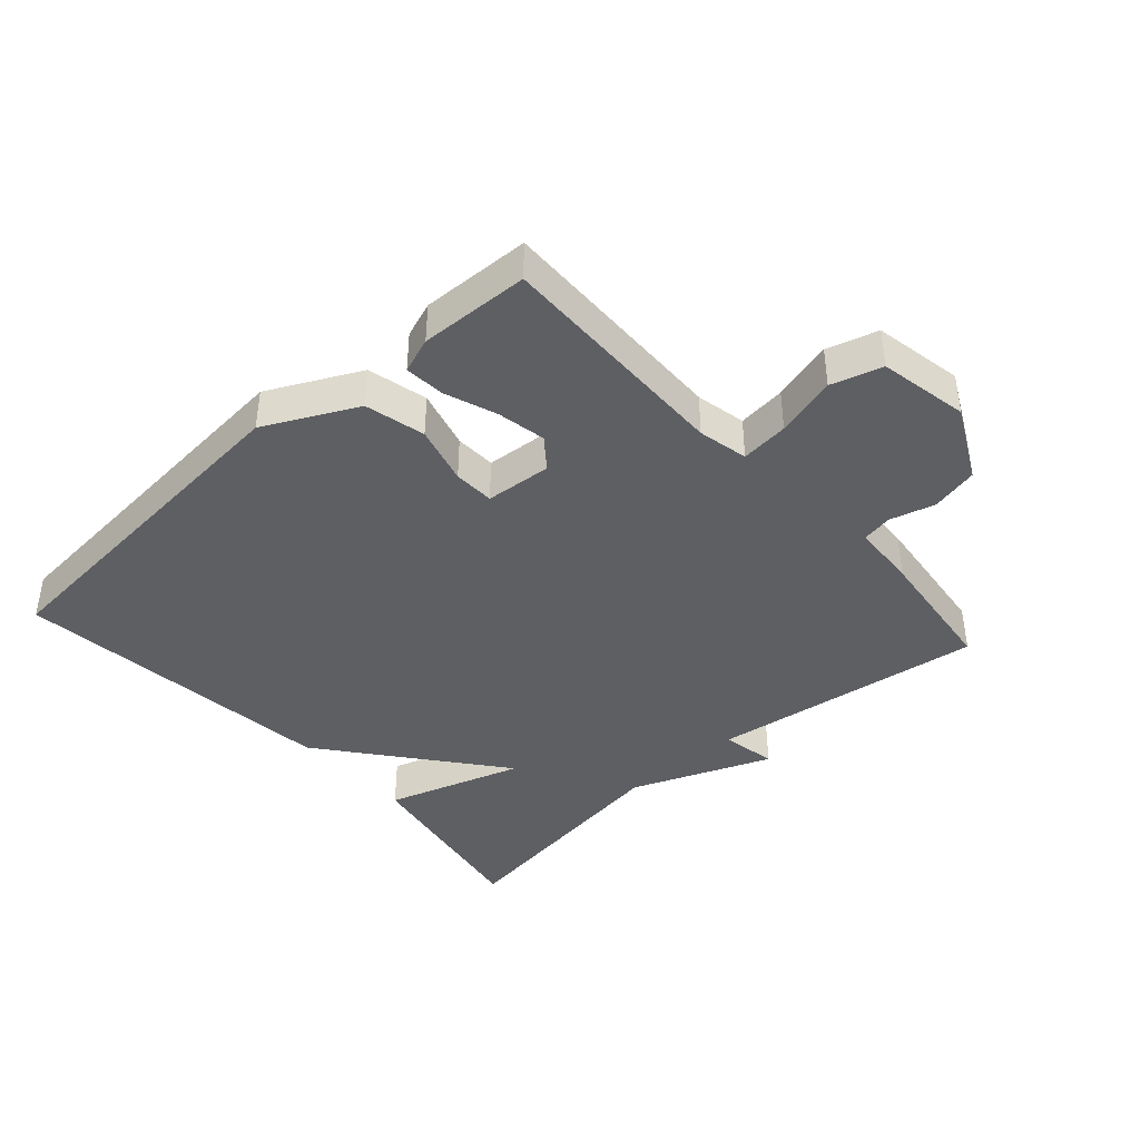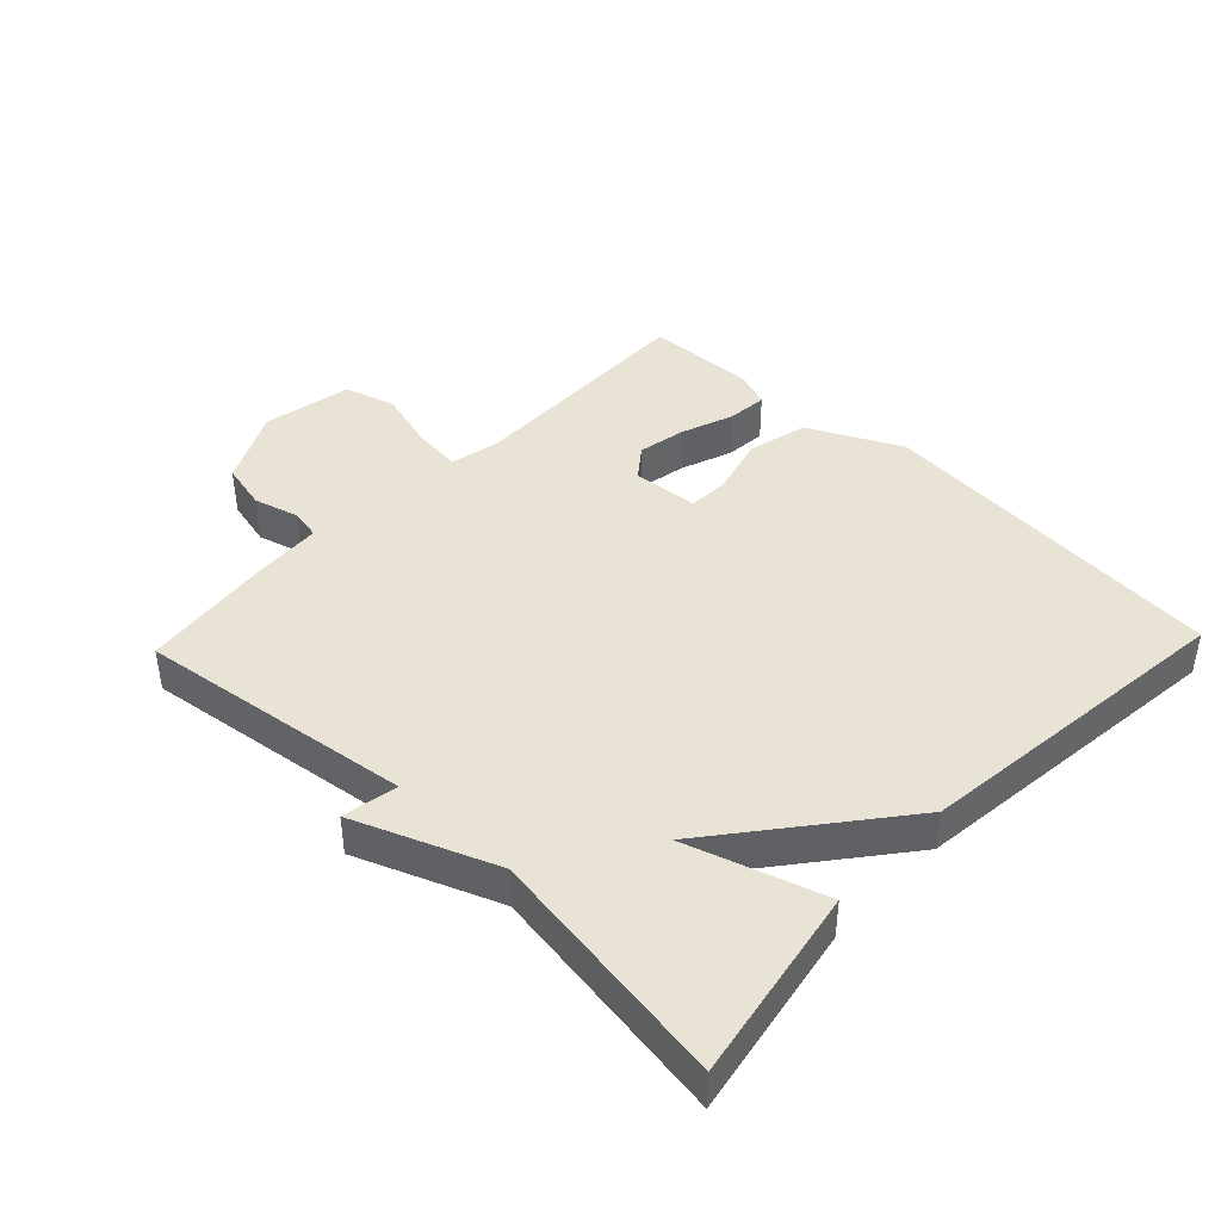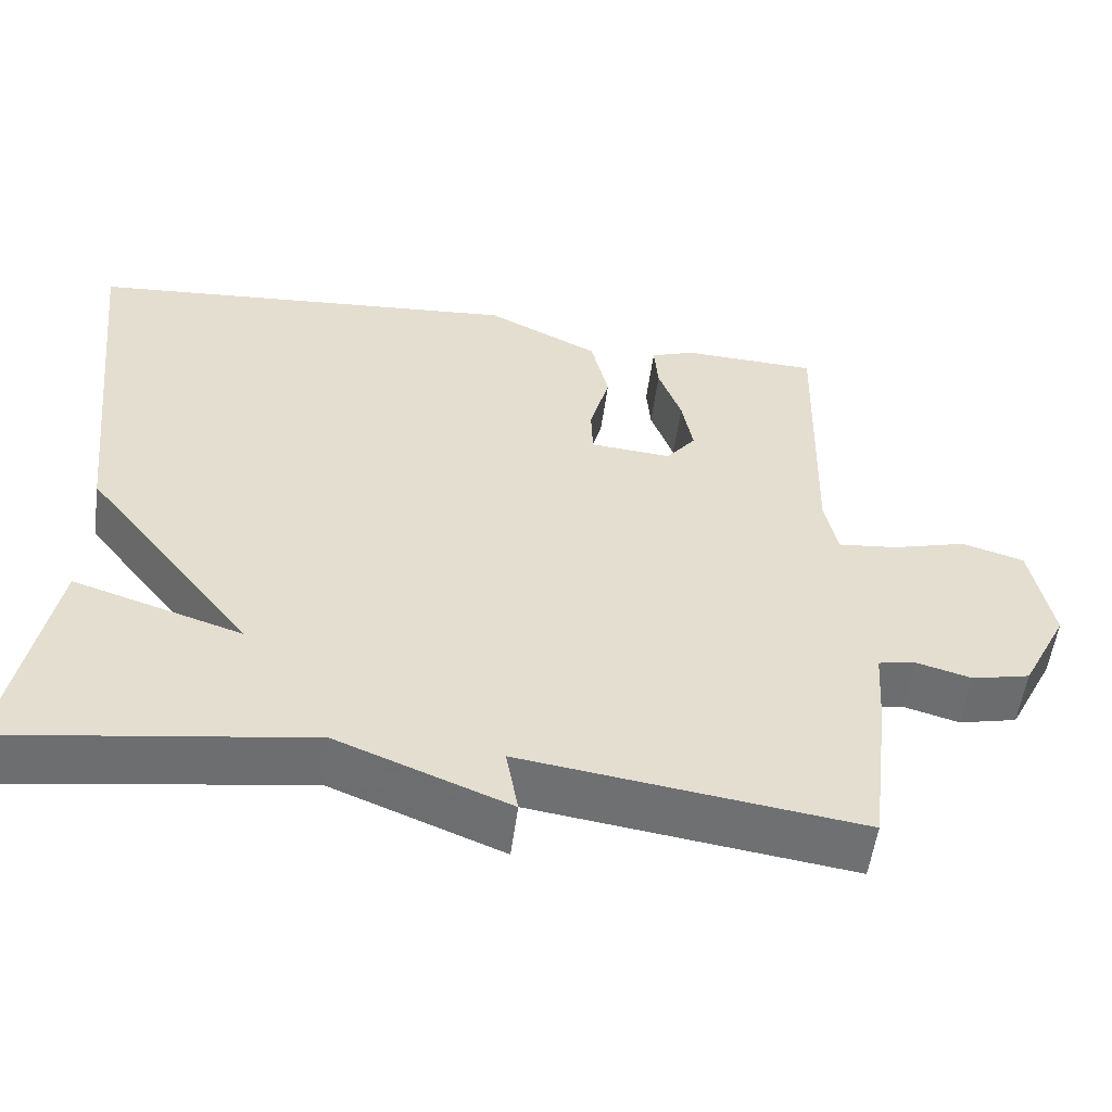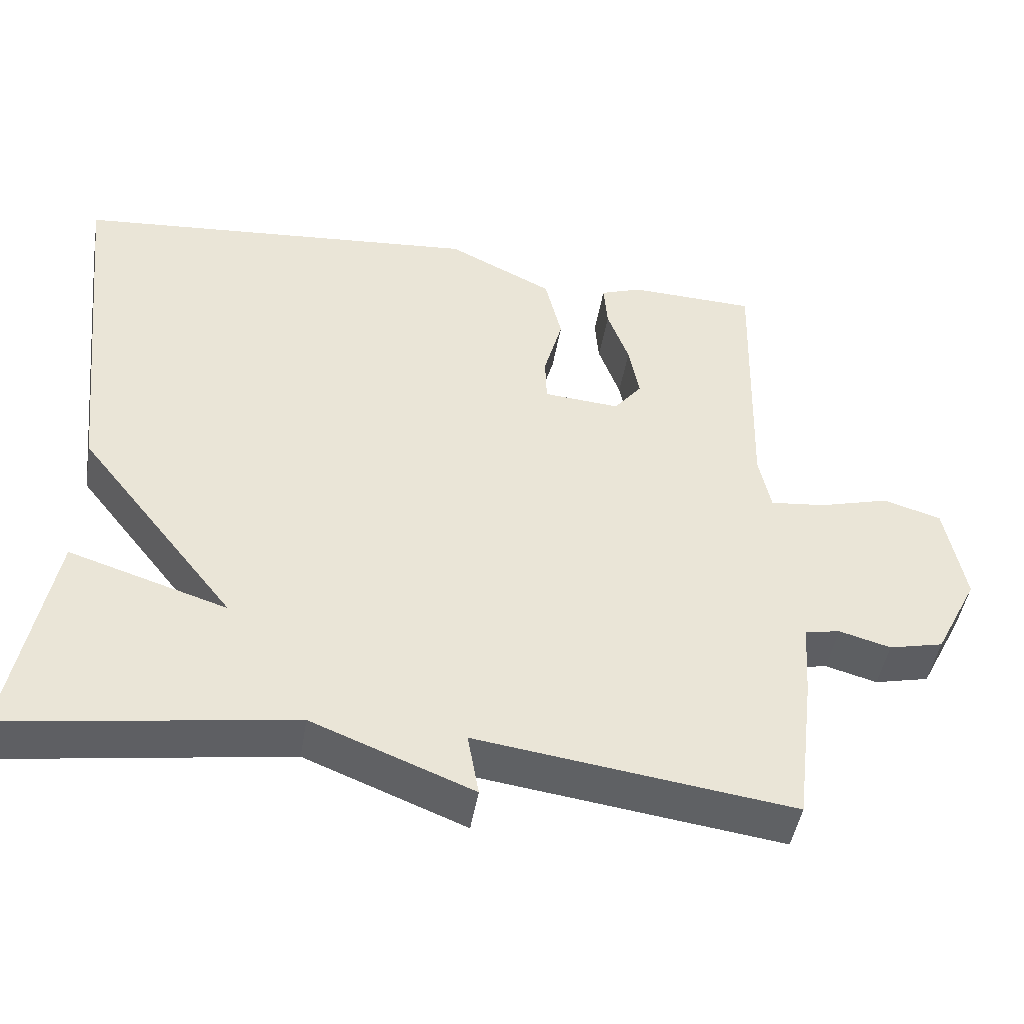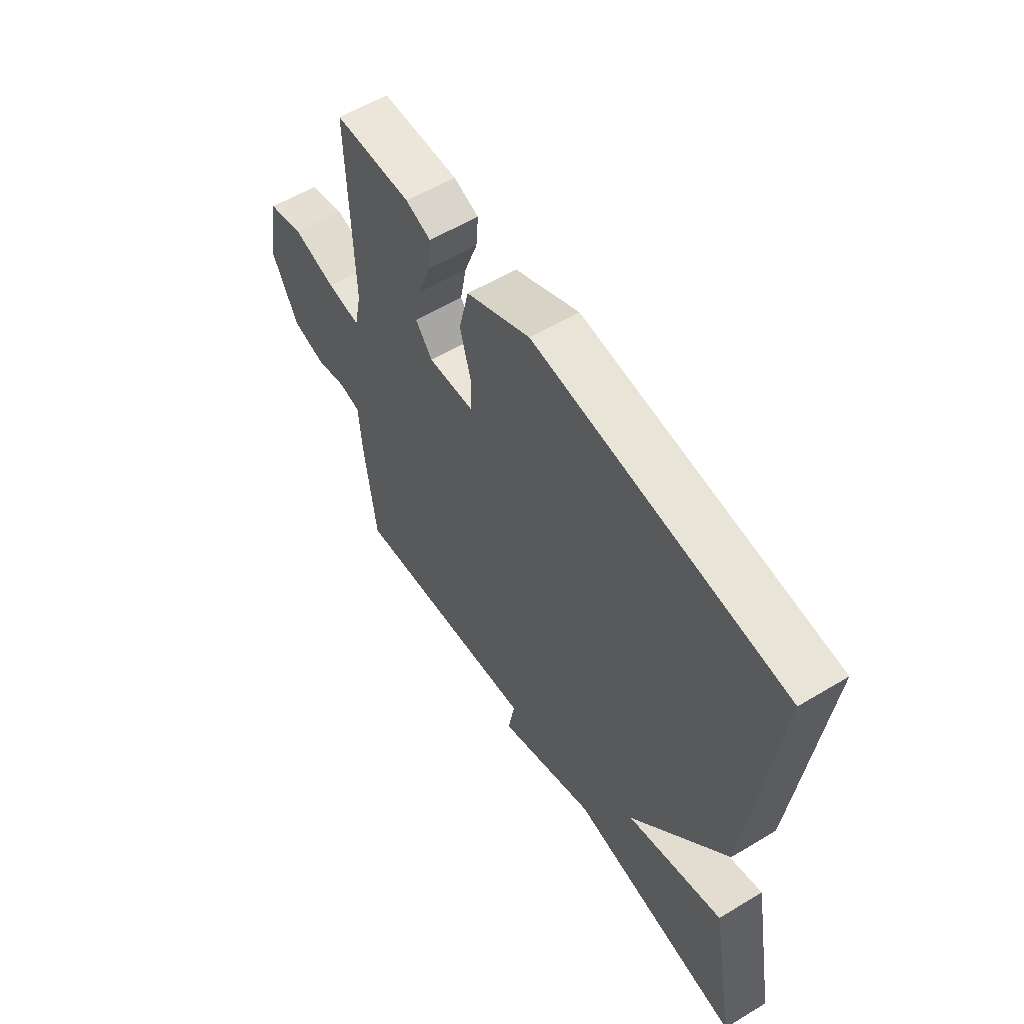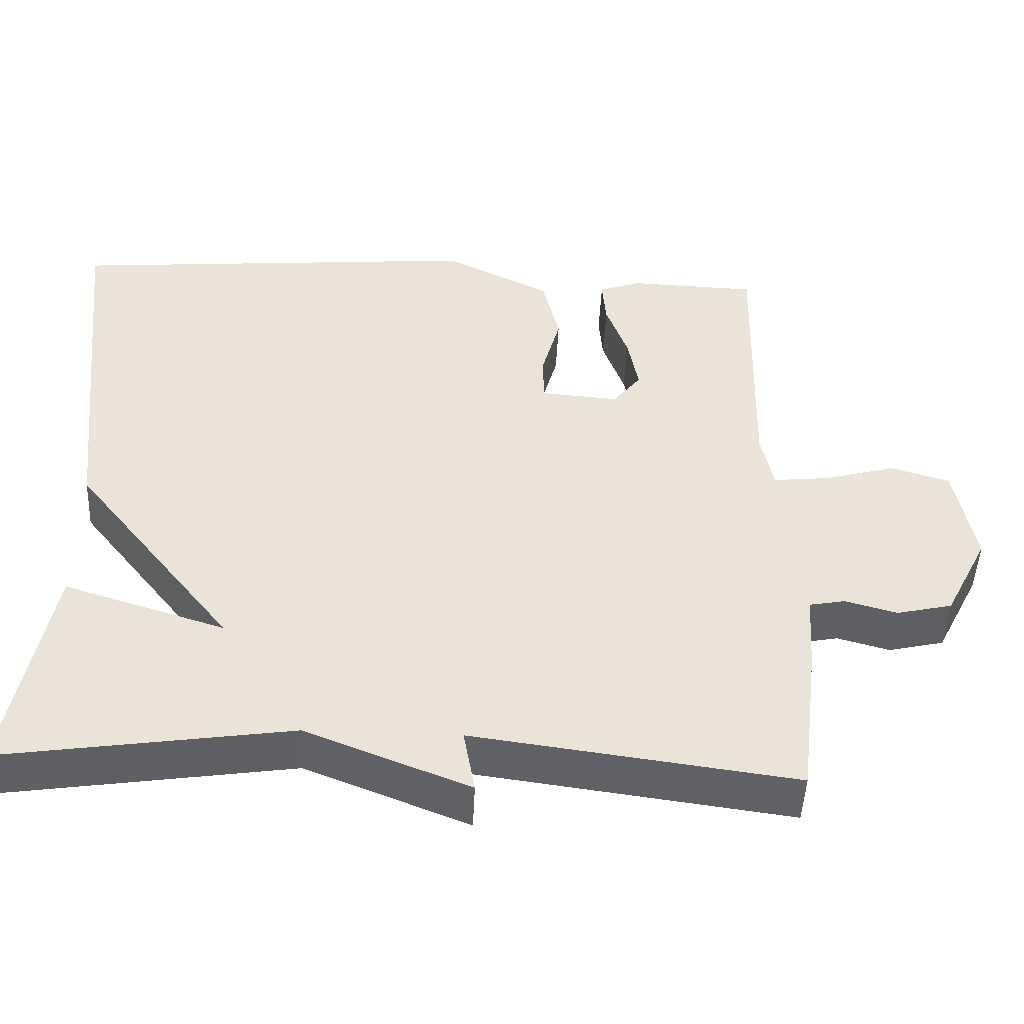
<metadata>
{"format":"obj","ext":"obj","renderer":"f3d","projection":"perspective","resolution":1024,"background":"white","views":[{"elev":-40.9,"azim":41.9,"up":"+Y"},{"elev":42.3,"azim":-136.3,"up":"+Y"},{"elev":-54.9,"azim":-7.7,"up":"+Z"},{"elev":-46.5,"azim":-9.5,"up":"+Z"},{"elev":57.6,"azim":-122.0,"up":"+Z"},{"elev":-47.8,"azim":-2.6,"up":"+Z"}]}
</metadata>
<code>
v -0.5 0.07 -0.5
v -0.445 0.07 -0.203
v -0.234 0.07 -0.27
v -0.445 0.07 -0.003
v -0.5 0.07 0.5
v 0.045 0.07 0.547
v 0.186 0.07 0.477
v 0.208 0.07 0.384
v 0.183 0.07 0.293
v 0.185 0.07 0.23
v 0.287 0.07 0.222
v 0.324 0.07 0.269
v 0.31 0.07 0.344
v 0.281 0.07 0.424
v 0.276 0.07 0.486
v 0.331 0.07 0.506
v 0.5 0.07 0.5
v 0.491 0.07 0.133
v 0.507 0.07 0.056
v 0.581 0.07 0.064
v 0.675 0.07 0.09
v 0.753 0.07 0.067
v 0.779 0.07 -0.071
v 0.721 0.07 -0.185
v 0.648 0.07 -0.202
v 0.579 0.07 -0.183
v 0.532 0.07 -0.192
v 0.525 0.07 -0.294
v 0.5 0.07 -0.5
v 0.078 0.07 -0.443
v 0.093 0.07 -0.528
v -0.122 0.07 -0.443
v -0.5 0 -0.5
v -0.445 0 -0.203
v -0.234 0 -0.27
v -0.445 0 -0.003
v -0.5 0 0.5
v 0.045 0 0.547
v 0.186 0 0.477
v 0.208 0 0.384
v 0.183 0 0.293
v 0.185 0 0.23
v 0.287 0 0.222
v 0.324 0 0.269
v 0.31 0 0.344
v 0.281 0 0.424
v 0.276 0 0.486
v 0.331 0 0.506
v 0.5 0 0.5
v 0.491 0 0.133
v 0.507 0 0.056
v 0.581 0 0.064
v 0.675 0 0.09
v 0.753 0 0.067
v 0.779 0 -0.071
v 0.721 0 -0.185
v 0.648 0 -0.202
v 0.579 0 -0.183
v 0.532 0 -0.192
v 0.525 0 -0.294
v 0.5 0 -0.5
v 0.078 0 -0.443
v 0.093 0 -0.528
v -0.122 0 -0.443
f 30 31 32
f 27 28 29 30
f 27 30 32
f 24 25 26
f 23 24 26
f 22 23 26
f 21 22 26
f 20 21 26
f 19 20 26 27
f 27 32 1
f 19 27 1
f 18 19 1
f 16 17 18
f 15 16 18
f 14 15 18
f 13 14 18
f 7 8 9
f 6 7 9
f 5 6 9
f 4 5 9
f 3 4 9
f 3 9 10
f 1 2 3
f 18 1 3
f 18 3 10 11
f 12 13 18
f 11 12 18
f 64 63 62
f 62 61 60 59
f 64 62 59
f 58 57 56
f 58 56 55
f 58 55 54
f 58 54 53
f 58 53 52
f 59 58 52 51
f 33 64 59
f 33 59 51
f 33 51 50
f 50 49 48
f 50 48 47
f 50 47 46
f 50 46 45
f 41 40 39
f 41 39 38
f 41 38 37
f 41 37 36
f 41 36 35
f 42 41 35
f 35 34 33
f 35 33 50
f 43 42 35 50
f 50 45 44
f 50 44 43
f 1 33 34 2
f 2 34 35 3
f 3 35 36 4
f 4 36 37 5
f 5 37 38 6
f 6 38 39 7
f 7 39 40 8
f 8 40 41 9
f 9 41 42 10
f 10 42 43 11
f 11 43 44 12
f 12 44 45 13
f 13 45 46 14
f 14 46 47 15
f 15 47 48 16
f 16 48 49 17
f 17 49 50 18
f 18 50 51 19
f 19 51 52 20
f 20 52 53 21
f 21 53 54 22
f 22 54 55 23
f 23 55 56 24
f 24 56 57 25
f 25 57 58 26
f 26 58 59 27
f 27 59 60 28
f 28 60 61 29
f 29 61 62 30
f 30 62 63 31
f 31 63 64 32
f 32 64 33 1

</code>
